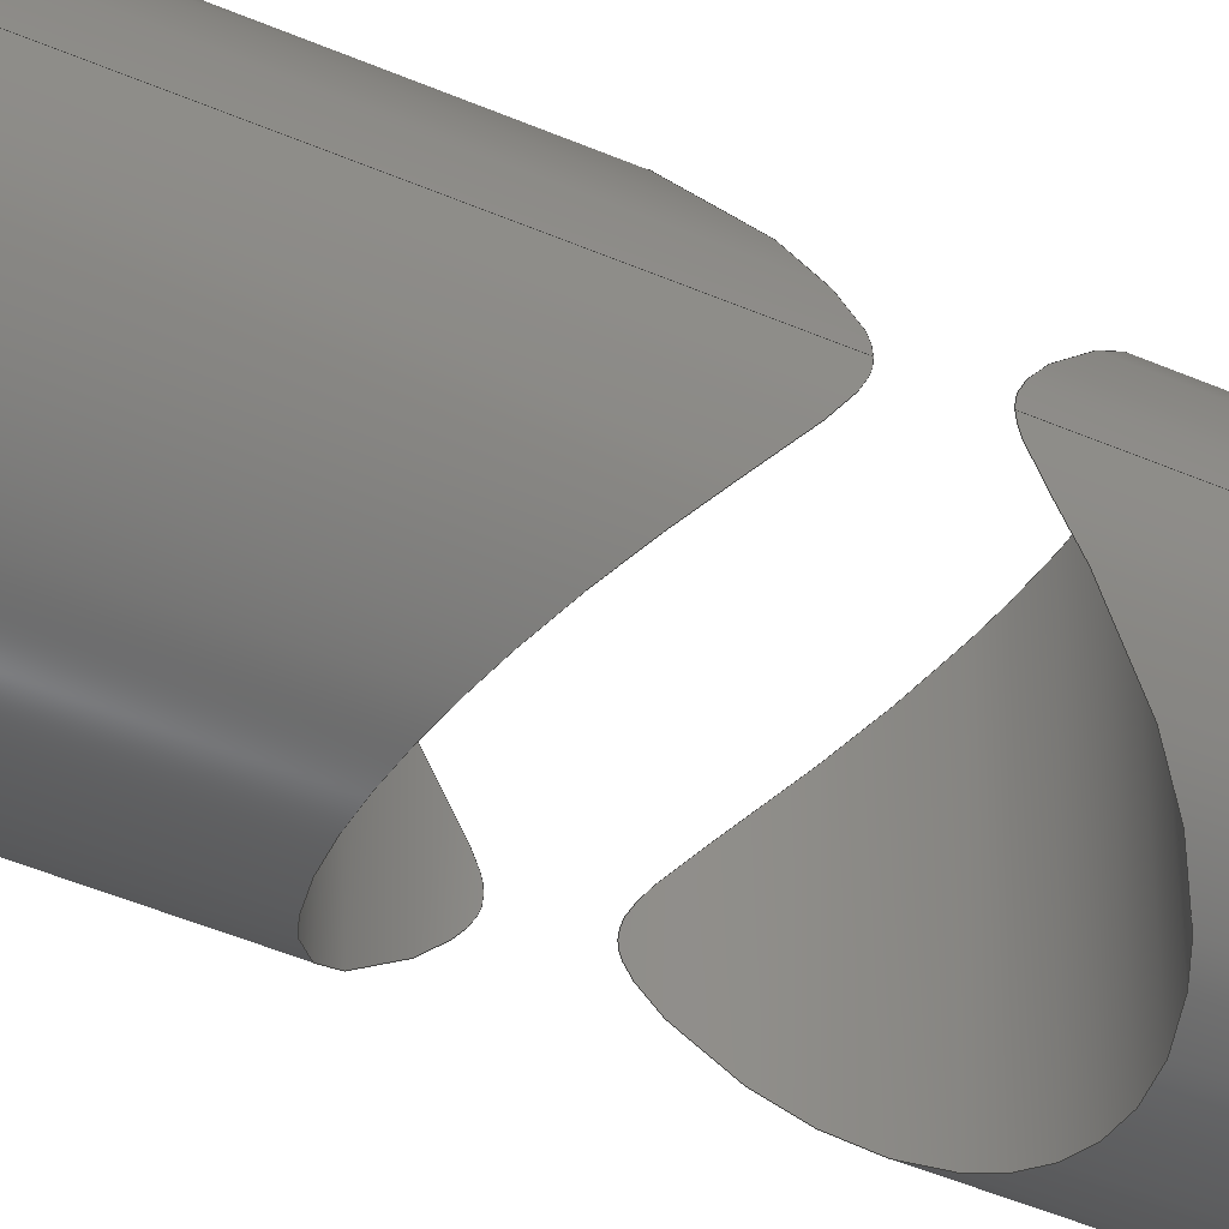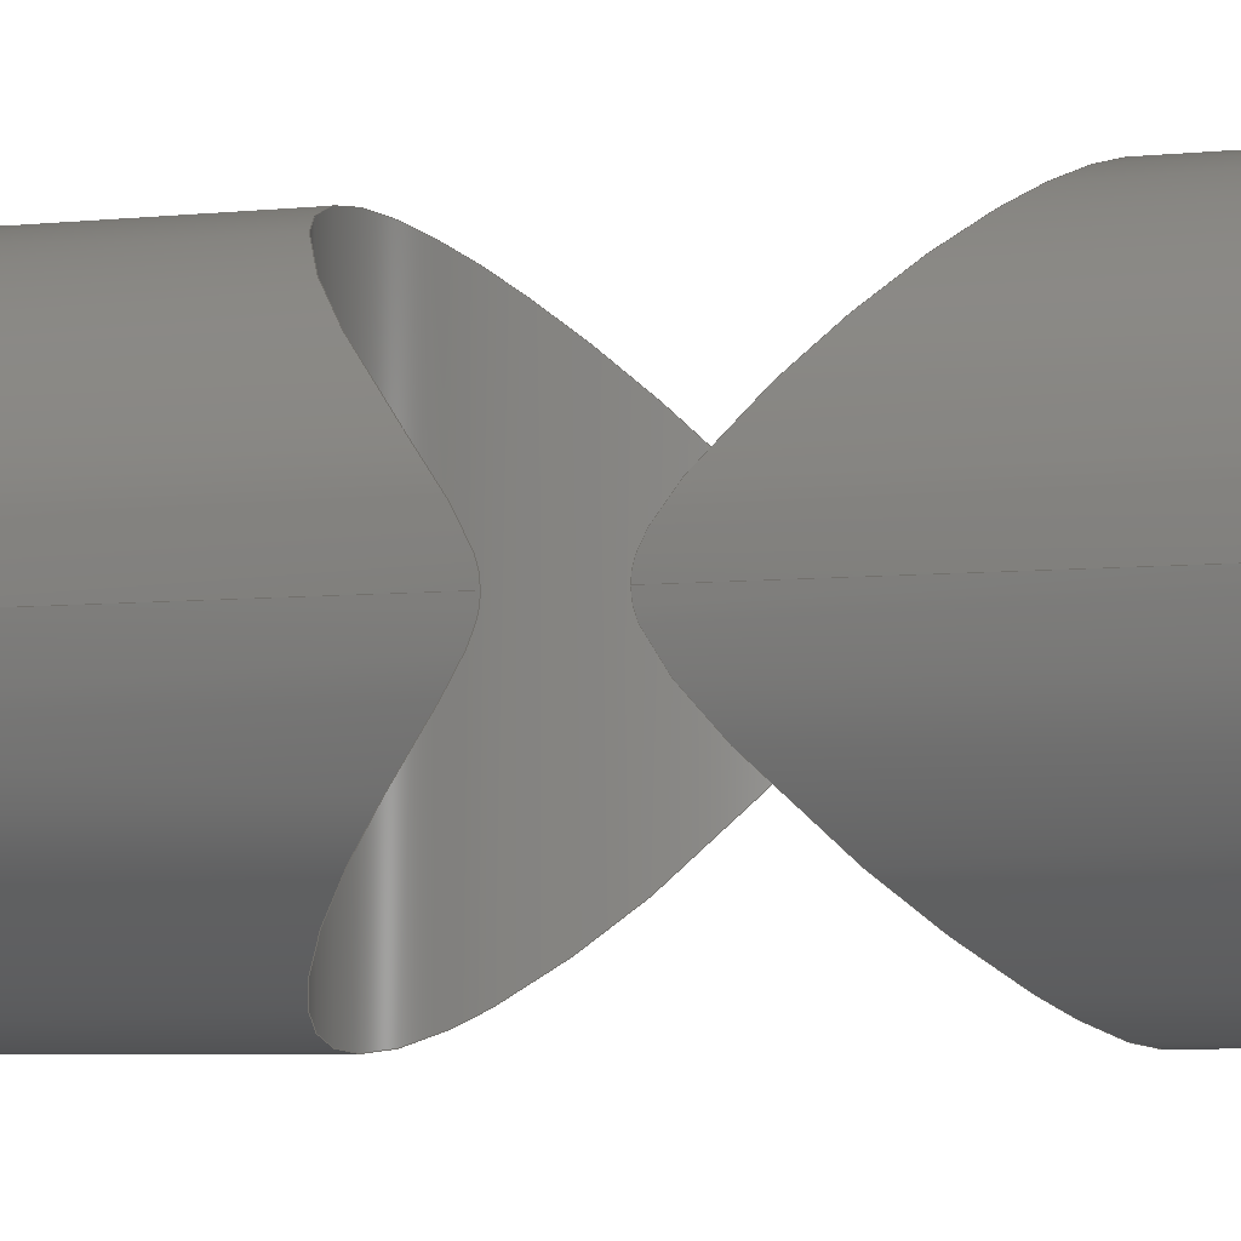
<metadata>
{"format":"step","ext":"step","renderer":"f3d","projection":"perspective","resolution":1024,"background":"white","views":[{"elev":-45.1,"azim":63.1,"up":"+Z"},{"elev":-3.9,"azim":116.2,"up":"+Z"}]}
</metadata>
<code>
ISO-10303-21;
DATA;
#1=MECHANICAL_DESIGN_GEOMETRIC_PRESENTATION_REPRESENTATION('',(#4,#5),
#300);
#2=SHAPE_REPRESENTATION_RELATIONSHIP('SRR','None',#307,#3);
#3=ADVANCED_BREP_SHAPE_REPRESENTATION('',(#6,#7),#299);
#4=STYLED_ITEM('',(#316),#6);
#5=STYLED_ITEM('',(#316),#7);
#6=MANIFOLD_SOLID_BREP('Body1',#97);
#7=MANIFOLD_SOLID_BREP('Body2',#98);
#8=FACE_BOUND('',#33,.T.);
#9=PLANE('',#115);
#10=PLANE('',#119);
#11=PLANE('',#120);
#12=CIRCLE('',#114,0.3);
#13=CIRCLE('',#116,0.15);
#14=CIRCLE('',#118,0.15);
#15=CIRCLE('',#121,0.3);
#16=LINE('',#219,#19);
#17=LINE('',#226,#20);
#18=LINE('',#234,#21);
#19=VECTOR('',#130,0.3);
#20=VECTOR('',#139,0.15);
#21=VECTOR('',#150,0.3);
#22=FACE_OUTER_BOUND('',#30,.T.);
#23=FACE_OUTER_BOUND('',#31,.T.);
#24=FACE_OUTER_BOUND('',#32,.T.);
#25=FACE_OUTER_BOUND('',#34,.T.);
#26=FACE_OUTER_BOUND('',#35,.T.);
#27=FACE_OUTER_BOUND('',#36,.T.);
#28=FACE_OUTER_BOUND('',#37,.T.);
#29=FACE_OUTER_BOUND('',#38,.T.);
#30=EDGE_LOOP('',(#62,#63));
#31=EDGE_LOOP('',(#64,#65,#66,#67,#68));
#32=EDGE_LOOP('',(#69));
#33=EDGE_LOOP('',(#70));
#34=EDGE_LOOP('',(#71,#72,#73,#74));
#35=EDGE_LOOP('',(#75));
#36=EDGE_LOOP('',(#76));
#37=EDGE_LOOP('',(#77,#78,#79,#80,#81));
#38=EDGE_LOOP('',(#82,#83));
#39=B_SPLINE_CURVE_WITH_KNOTS('',3,(#157,#158,#159,#160,#161,#162,#163,
#164,#165,#166,#167,#168,#169,#170,#171,#172,#173,#174,#175,#176,#177,#178,
#179,#180,#181,#182,#183,#184,#185,#186),.UNSPECIFIED.,.F.,.F.,(4,2,2,2,
2,2,2,2,2,2,2,2,2,2,4),(0,0.03809,0.07617,0.1523,
0.3047,0.4283,0.4902,0.552,0.6138,
0.6756,0.7993,0.9516,1.028,
1.066,1.104),.UNSPECIFIED.);
#40=B_SPLINE_CURVE_WITH_KNOTS('',3,(#187,#188,#189,#190,#191,#192,#193,
#194,#195,#196,#197,#198,#199,#200,#201,#202,#203,#204,#205,#206,#207,#208,
#209,#210,#211,#212,#213,#214,#215,#216),.UNSPECIFIED.,.F.,.F.,(4,2,2,2,
2,2,2,2,2,2,2,2,2,2,4),(1.104,1.142,1.18,
1.256,1.409,1.532,1.594,1.656,
1.718,1.78,1.903,2.056,2.132,
2.17,2.208),.UNSPECIFIED.);
#41=B_SPLINE_CURVE_WITH_KNOTS('',3,(#236,#237,#238,#239,#240,#241,#242,
#243,#244,#245,#246,#247,#248,#249,#250,#251,#252,#253,#254,#255,#256,#257,
#258,#259,#260,#261,#262,#263,#264,#265),.UNSPECIFIED.,.F.,.F.,(4,2,2,2,
2,2,2,2,2,2,2,2,2,2,4),(1.104,1.142,1.18,
1.256,1.409,1.532,1.594,1.656,
1.718,1.78,1.903,2.056,2.132,
2.17,2.208),.UNSPECIFIED.);
#42=B_SPLINE_CURVE_WITH_KNOTS('',3,(#266,#267,#268,#269,#270,#271,#272,
#273,#274,#275,#276,#277,#278,#279,#280,#281,#282,#283,#284,#285,#286,#287,
#288,#289,#290,#291,#292,#293,#294,#295),.UNSPECIFIED.,.F.,.F.,(4,2,2,2,
2,2,2,2,2,2,2,2,2,2,4),(0,0.03809,0.07617,0.1523,
0.3047,0.4283,0.4902,0.552,0.6138,
0.6756,0.7993,0.9516,1.028,
1.066,1.104),.UNSPECIFIED.);
#43=VERTEX_POINT('',#155);
#44=VERTEX_POINT('',#156);
#45=VERTEX_POINT('',#218);
#46=VERTEX_POINT('',#222);
#47=VERTEX_POINT('',#225);
#48=VERTEX_POINT('',#230);
#49=VERTEX_POINT('',#233);
#50=VERTEX_POINT('',#235);
#51=EDGE_CURVE('',#43,#44,#39,.T.);
#52=EDGE_CURVE('',#44,#43,#40,.T.);
#53=EDGE_CURVE('',#44,#45,#16,.T.);
#54=EDGE_CURVE('',#45,#45,#12,.T.);
#55=EDGE_CURVE('',#46,#46,#13,.T.);
#56=EDGE_CURVE('',#46,#47,#17,.T.);
#57=EDGE_CURVE('',#47,#47,#14,.T.);
#58=EDGE_CURVE('',#48,#48,#15,.T.);
#59=EDGE_CURVE('',#48,#49,#18,.T.);
#60=EDGE_CURVE('',#49,#50,#41,.T.);
#61=EDGE_CURVE('',#50,#49,#42,.T.);
#62=ORIENTED_EDGE('',*,*,#51,.F.);
#63=ORIENTED_EDGE('',*,*,#52,.F.);
#64=ORIENTED_EDGE('',*,*,#51,.T.);
#65=ORIENTED_EDGE('',*,*,#53,.T.);
#66=ORIENTED_EDGE('',*,*,#54,.T.);
#67=ORIENTED_EDGE('',*,*,#53,.F.);
#68=ORIENTED_EDGE('',*,*,#52,.T.);
#69=ORIENTED_EDGE('',*,*,#54,.F.);
#70=ORIENTED_EDGE('',*,*,#55,.T.);
#71=ORIENTED_EDGE('',*,*,#55,.F.);
#72=ORIENTED_EDGE('',*,*,#56,.T.);
#73=ORIENTED_EDGE('',*,*,#57,.T.);
#74=ORIENTED_EDGE('',*,*,#56,.F.);
#75=ORIENTED_EDGE('',*,*,#57,.F.);
#76=ORIENTED_EDGE('',*,*,#58,.T.);
#77=ORIENTED_EDGE('',*,*,#58,.F.);
#78=ORIENTED_EDGE('',*,*,#59,.T.);
#79=ORIENTED_EDGE('',*,*,#60,.T.);
#80=ORIENTED_EDGE('',*,*,#61,.T.);
#81=ORIENTED_EDGE('',*,*,#59,.F.);
#82=ORIENTED_EDGE('',*,*,#61,.F.);
#83=ORIENTED_EDGE('',*,*,#60,.F.);
#84=CYLINDRICAL_SURFACE('',#112,0.305);
#85=CYLINDRICAL_SURFACE('',#113,0.3);
#86=CYLINDRICAL_SURFACE('',#117,0.15);
#87=CYLINDRICAL_SURFACE('',#122,0.3);
#88=CYLINDRICAL_SURFACE('',#123,0.305);
#89=ADVANCED_FACE('',(#22),#84,.F.);
#90=ADVANCED_FACE('',(#23),#85,.T.);
#91=ADVANCED_FACE('',(#24,#8),#9,.F.);
#92=ADVANCED_FACE('',(#25),#86,.T.);
#93=ADVANCED_FACE('',(#26),#10,.F.);
#94=ADVANCED_FACE('',(#27),#11,.T.);
#95=ADVANCED_FACE('',(#28),#87,.T.);
#96=ADVANCED_FACE('',(#29),#88,.F.);
#97=CLOSED_SHELL('',(#89,#90,#91,#92,#93));
#98=CLOSED_SHELL('',(#94,#95,#96));
#99=DERIVED_UNIT_ELEMENT(#101,1);
#100=DERIVED_UNIT_ELEMENT(#302,3);
#101=(
MASS_UNIT()
NAMED_UNIT(*)
SI_UNIT(.KILO.,.GRAM.)
);
#102=DERIVED_UNIT((#99,#100));
#103=MEASURE_REPRESENTATION_ITEM('density measure',
POSITIVE_RATIO_MEASURE(7850),#102);
#104=PROPERTY_DEFINITION_REPRESENTATION(#109,#106);
#105=PROPERTY_DEFINITION_REPRESENTATION(#110,#107);
#106=REPRESENTATION('material name',(#108),#299);
#107=REPRESENTATION('density',(#103),#299);
#108=DESCRIPTIVE_REPRESENTATION_ITEM('Steel','Steel');
#109=PROPERTY_DEFINITION('material property','material name',#309);
#110=PROPERTY_DEFINITION('material property','density of part',#309);
#111=AXIS2_PLACEMENT_3D('placement',#153,#124,#125);
#112=AXIS2_PLACEMENT_3D('',#154,#126,#127);
#113=AXIS2_PLACEMENT_3D('',#217,#128,#129);
#114=AXIS2_PLACEMENT_3D('',#220,#131,#132);
#115=AXIS2_PLACEMENT_3D('',#221,#133,#134);
#116=AXIS2_PLACEMENT_3D('',#223,#135,#136);
#117=AXIS2_PLACEMENT_3D('',#224,#137,#138);
#118=AXIS2_PLACEMENT_3D('',#227,#140,#141);
#119=AXIS2_PLACEMENT_3D('',#228,#142,#143);
#120=AXIS2_PLACEMENT_3D('',#229,#144,#145);
#121=AXIS2_PLACEMENT_3D('',#231,#146,#147);
#122=AXIS2_PLACEMENT_3D('',#232,#148,#149);
#123=AXIS2_PLACEMENT_3D('',#296,#151,#152);
#124=DIRECTION('axis',(0,0,1));
#125=DIRECTION('refdir',(1,0,0));
#126=DIRECTION('center_axis',(0,0,1));
#127=DIRECTION('ref_axis',(1,0,0));
#128=DIRECTION('center_axis',(0,1,0));
#129=DIRECTION('ref_axis',(-1,0,0));
#130=DIRECTION('',(0,-1,0));
#131=DIRECTION('center_axis',(0,1,0));
#132=DIRECTION('ref_axis',(-1,0,0));
#133=DIRECTION('center_axis',(0,1,0));
#134=DIRECTION('ref_axis',(-1,0,0));
#135=DIRECTION('center_axis',(0,1,0));
#136=DIRECTION('ref_axis',(1,0,0));
#137=DIRECTION('center_axis',(0,1,0));
#138=DIRECTION('ref_axis',(1,0,0));
#139=DIRECTION('',(0,-1,0));
#140=DIRECTION('center_axis',(0,1,0));
#141=DIRECTION('ref_axis',(1,0,0));
#142=DIRECTION('center_axis',(0,1,0));
#143=DIRECTION('ref_axis',(1,0,0));
#144=DIRECTION('center_axis',(0,1,0));
#145=DIRECTION('ref_axis',(-1,0,0));
#146=DIRECTION('center_axis',(0,1,0));
#147=DIRECTION('ref_axis',(-1,0,0));
#148=DIRECTION('center_axis',(0,1,0));
#149=DIRECTION('ref_axis',(-1,0,0));
#150=DIRECTION('',(0,-1,0));
#151=DIRECTION('center_axis',(0,0,1));
#152=DIRECTION('ref_axis',(1,0,0));
#153=CARTESIAN_POINT('',(0,0,0));
#154=CARTESIAN_POINT('Origin',(-3.686e-18,1.4,0));
#155=CARTESIAN_POINT('',(-0.3,1.345,0));
#156=CARTESIAN_POINT('',(0.3,1.345,-3.674e-17));
#157=CARTESIAN_POINT('Ctrl Pts',(-0.3,1.345,0));
#158=CARTESIAN_POINT('Ctrl Pts',(-0.3,1.345,-0.0127));
#159=CARTESIAN_POINT('Ctrl Pts',(-0.2993,1.341,-0.02276));
#160=CARTESIAN_POINT('Ctrl Pts',(-0.2972,1.331,-0.0418));
#161=CARTESIAN_POINT('Ctrl Pts',(-0.2958,1.325,-0.05062));
#162=CARTESIAN_POINT('Ctrl Pts',(-0.2905,1.306,-0.07716));
#163=CARTESIAN_POINT('Ctrl Pts',(-0.2854,1.291,-0.09449));
#164=CARTESIAN_POINT('Ctrl Pts',(-0.2641,1.244,-0.1473));
#165=CARTESIAN_POINT('Ctrl Pts',(-0.2418,1.21,-0.1825));
#166=CARTESIAN_POINT('Ctrl Pts',(-0.1881,1.158,-0.2362));
#167=CARTESIAN_POINT('Ctrl Pts',(-0.1565,1.135,-0.2591));
#168=CARTESIAN_POINT('Ctrl Pts',(-0.1014,1.112,-0.283));
#169=CARTESIAN_POINT('Ctrl Pts',(-0.08182,1.105,-0.2894));
#170=CARTESIAN_POINT('Ctrl Pts',(-0.04141,1.097,-0.2978));
#171=CARTESIAN_POINT('Ctrl Pts',(-0.02061,1.095,-0.3));
#172=CARTESIAN_POINT('Ctrl Pts',(0.02061,1.095,-0.3));
#173=CARTESIAN_POINT('Ctrl Pts',(0.04141,1.097,-0.2978));
#174=CARTESIAN_POINT('Ctrl Pts',(0.08182,1.105,-0.2894));
#175=CARTESIAN_POINT('Ctrl Pts',(0.1014,1.112,-0.283));
#176=CARTESIAN_POINT('Ctrl Pts',(0.1565,1.135,-0.2591));
#177=CARTESIAN_POINT('Ctrl Pts',(0.1881,1.158,-0.2362));
#178=CARTESIAN_POINT('Ctrl Pts',(0.2418,1.21,-0.1825));
#179=CARTESIAN_POINT('Ctrl Pts',(0.2641,1.244,-0.1473));
#180=CARTESIAN_POINT('Ctrl Pts',(0.2854,1.291,-0.09449));
#181=CARTESIAN_POINT('Ctrl Pts',(0.2905,1.306,-0.07716));
#182=CARTESIAN_POINT('Ctrl Pts',(0.2958,1.325,-0.05062));
#183=CARTESIAN_POINT('Ctrl Pts',(0.2972,1.331,-0.0418));
#184=CARTESIAN_POINT('Ctrl Pts',(0.2993,1.341,-0.02276));
#185=CARTESIAN_POINT('Ctrl Pts',(0.3,1.345,-0.0127));
#186=CARTESIAN_POINT('Ctrl Pts',(0.3,1.345,-5.204e-18));
#187=CARTESIAN_POINT('Ctrl Pts',(0.3,1.345,-5.204e-18));
#188=CARTESIAN_POINT('Ctrl Pts',(0.3,1.345,0.0127));
#189=CARTESIAN_POINT('Ctrl Pts',(0.2993,1.341,0.02276));
#190=CARTESIAN_POINT('Ctrl Pts',(0.2972,1.331,0.0418));
#191=CARTESIAN_POINT('Ctrl Pts',(0.2958,1.325,0.05062));
#192=CARTESIAN_POINT('Ctrl Pts',(0.2905,1.306,0.07716));
#193=CARTESIAN_POINT('Ctrl Pts',(0.2854,1.291,0.09449));
#194=CARTESIAN_POINT('Ctrl Pts',(0.2641,1.244,0.1473));
#195=CARTESIAN_POINT('Ctrl Pts',(0.2418,1.21,0.1825));
#196=CARTESIAN_POINT('Ctrl Pts',(0.1881,1.158,0.2362));
#197=CARTESIAN_POINT('Ctrl Pts',(0.1565,1.135,0.2591));
#198=CARTESIAN_POINT('Ctrl Pts',(0.1014,1.112,0.283));
#199=CARTESIAN_POINT('Ctrl Pts',(0.08182,1.105,0.2894));
#200=CARTESIAN_POINT('Ctrl Pts',(0.04141,1.097,0.2978));
#201=CARTESIAN_POINT('Ctrl Pts',(0.02061,1.095,0.3));
#202=CARTESIAN_POINT('Ctrl Pts',(-0.02061,1.095,0.3));
#203=CARTESIAN_POINT('Ctrl Pts',(-0.04141,1.097,0.2978));
#204=CARTESIAN_POINT('Ctrl Pts',(-0.08182,1.105,0.2894));
#205=CARTESIAN_POINT('Ctrl Pts',(-0.1014,1.112,0.283));
#206=CARTESIAN_POINT('Ctrl Pts',(-0.1565,1.135,0.2591));
#207=CARTESIAN_POINT('Ctrl Pts',(-0.1881,1.158,0.2362));
#208=CARTESIAN_POINT('Ctrl Pts',(-0.2418,1.21,0.1825));
#209=CARTESIAN_POINT('Ctrl Pts',(-0.2641,1.244,0.1473));
#210=CARTESIAN_POINT('Ctrl Pts',(-0.2854,1.291,0.09449));
#211=CARTESIAN_POINT('Ctrl Pts',(-0.2905,1.306,0.07716));
#212=CARTESIAN_POINT('Ctrl Pts',(-0.2958,1.325,0.05062));
#213=CARTESIAN_POINT('Ctrl Pts',(-0.2972,1.331,0.0418));
#214=CARTESIAN_POINT('Ctrl Pts',(-0.2993,1.341,0.02276));
#215=CARTESIAN_POINT('Ctrl Pts',(-0.3,1.345,0.0127));
#216=CARTESIAN_POINT('Ctrl Pts',(-0.3,1.345,0));
#217=CARTESIAN_POINT('Origin',(0,0.6,0));
#218=CARTESIAN_POINT('',(0.3,0.6,-3.674e-17));
#219=CARTESIAN_POINT('',(0.3,0.6,-3.674e-17));
#220=CARTESIAN_POINT('Origin',(0,0.6,0));
#221=CARTESIAN_POINT('Origin',(0,0.6,0));
#222=CARTESIAN_POINT('',(-0.15,0.6,1.837e-17));
#223=CARTESIAN_POINT('Origin',(0,0.6,0));
#224=CARTESIAN_POINT('Origin',(0,0,0));
#225=CARTESIAN_POINT('',(-0.15,0,1.837e-17));
#226=CARTESIAN_POINT('',(-0.15,0,1.837e-17));
#227=CARTESIAN_POINT('Origin',(0,0,0));
#228=CARTESIAN_POINT('Origin',(0,0,0));
#229=CARTESIAN_POINT('Origin',(0,2.6,0));
#230=CARTESIAN_POINT('',(0.3,2.6,-3.674e-17));
#231=CARTESIAN_POINT('Origin',(0,2.6,0));
#232=CARTESIAN_POINT('Origin',(0,0.6,0));
#233=CARTESIAN_POINT('',(0.3,1.455,-3.674e-17));
#234=CARTESIAN_POINT('',(0.3,0.6,-3.674e-17));
#235=CARTESIAN_POINT('',(-0.3,1.455,0));
#236=CARTESIAN_POINT('Ctrl Pts',(0.3,1.455,0));
#237=CARTESIAN_POINT('Ctrl Pts',(0.3,1.455,-0.0127));
#238=CARTESIAN_POINT('Ctrl Pts',(0.2993,1.459,-0.02276));
#239=CARTESIAN_POINT('Ctrl Pts',(0.2972,1.469,-0.0418));
#240=CARTESIAN_POINT('Ctrl Pts',(0.2958,1.475,-0.05062));
#241=CARTESIAN_POINT('Ctrl Pts',(0.2905,1.494,-0.07716));
#242=CARTESIAN_POINT('Ctrl Pts',(0.2854,1.509,-0.09449));
#243=CARTESIAN_POINT('Ctrl Pts',(0.2641,1.556,-0.1473));
#244=CARTESIAN_POINT('Ctrl Pts',(0.2418,1.59,-0.1825));
#245=CARTESIAN_POINT('Ctrl Pts',(0.1881,1.642,-0.2362));
#246=CARTESIAN_POINT('Ctrl Pts',(0.1565,1.665,-0.2591));
#247=CARTESIAN_POINT('Ctrl Pts',(0.1014,1.688,-0.283));
#248=CARTESIAN_POINT('Ctrl Pts',(0.08182,1.695,-0.2894));
#249=CARTESIAN_POINT('Ctrl Pts',(0.04141,1.703,-0.2978));
#250=CARTESIAN_POINT('Ctrl Pts',(0.02061,1.705,-0.3));
#251=CARTESIAN_POINT('Ctrl Pts',(-0.02061,1.705,-0.3));
#252=CARTESIAN_POINT('Ctrl Pts',(-0.04141,1.703,-0.2978));
#253=CARTESIAN_POINT('Ctrl Pts',(-0.08182,1.695,-0.2894));
#254=CARTESIAN_POINT('Ctrl Pts',(-0.1014,1.688,-0.283));
#255=CARTESIAN_POINT('Ctrl Pts',(-0.1565,1.665,-0.2591));
#256=CARTESIAN_POINT('Ctrl Pts',(-0.1881,1.642,-0.2362));
#257=CARTESIAN_POINT('Ctrl Pts',(-0.2418,1.59,-0.1825));
#258=CARTESIAN_POINT('Ctrl Pts',(-0.2641,1.556,-0.1473));
#259=CARTESIAN_POINT('Ctrl Pts',(-0.2854,1.509,-0.09449));
#260=CARTESIAN_POINT('Ctrl Pts',(-0.2905,1.494,-0.07716));
#261=CARTESIAN_POINT('Ctrl Pts',(-0.2958,1.475,-0.05062));
#262=CARTESIAN_POINT('Ctrl Pts',(-0.2972,1.469,-0.0418));
#263=CARTESIAN_POINT('Ctrl Pts',(-0.2993,1.459,-0.02276));
#264=CARTESIAN_POINT('Ctrl Pts',(-0.3,1.455,-0.0127));
#265=CARTESIAN_POINT('Ctrl Pts',(-0.3,1.455,0));
#266=CARTESIAN_POINT('Ctrl Pts',(-0.3,1.455,0));
#267=CARTESIAN_POINT('Ctrl Pts',(-0.3,1.455,0.0127));
#268=CARTESIAN_POINT('Ctrl Pts',(-0.2993,1.459,0.02276));
#269=CARTESIAN_POINT('Ctrl Pts',(-0.2972,1.469,0.0418));
#270=CARTESIAN_POINT('Ctrl Pts',(-0.2958,1.475,0.05062));
#271=CARTESIAN_POINT('Ctrl Pts',(-0.2905,1.494,0.07716));
#272=CARTESIAN_POINT('Ctrl Pts',(-0.2854,1.509,0.09449));
#273=CARTESIAN_POINT('Ctrl Pts',(-0.2641,1.556,0.1473));
#274=CARTESIAN_POINT('Ctrl Pts',(-0.2418,1.59,0.1825));
#275=CARTESIAN_POINT('Ctrl Pts',(-0.1881,1.642,0.2362));
#276=CARTESIAN_POINT('Ctrl Pts',(-0.1565,1.665,0.2591));
#277=CARTESIAN_POINT('Ctrl Pts',(-0.1014,1.688,0.283));
#278=CARTESIAN_POINT('Ctrl Pts',(-0.08182,1.695,0.2894));
#279=CARTESIAN_POINT('Ctrl Pts',(-0.04141,1.703,0.2978));
#280=CARTESIAN_POINT('Ctrl Pts',(-0.02061,1.705,0.3));
#281=CARTESIAN_POINT('Ctrl Pts',(0.02061,1.705,0.3));
#282=CARTESIAN_POINT('Ctrl Pts',(0.04141,1.703,0.2978));
#283=CARTESIAN_POINT('Ctrl Pts',(0.08182,1.695,0.2894));
#284=CARTESIAN_POINT('Ctrl Pts',(0.1014,1.688,0.283));
#285=CARTESIAN_POINT('Ctrl Pts',(0.1565,1.665,0.2591));
#286=CARTESIAN_POINT('Ctrl Pts',(0.1881,1.642,0.2362));
#287=CARTESIAN_POINT('Ctrl Pts',(0.2418,1.59,0.1825));
#288=CARTESIAN_POINT('Ctrl Pts',(0.2641,1.556,0.1473));
#289=CARTESIAN_POINT('Ctrl Pts',(0.2854,1.509,0.09449));
#290=CARTESIAN_POINT('Ctrl Pts',(0.2905,1.494,0.07716));
#291=CARTESIAN_POINT('Ctrl Pts',(0.2958,1.475,0.05062));
#292=CARTESIAN_POINT('Ctrl Pts',(0.2972,1.469,0.0418));
#293=CARTESIAN_POINT('Ctrl Pts',(0.2993,1.459,0.02276));
#294=CARTESIAN_POINT('Ctrl Pts',(0.3,1.455,0.0127));
#295=CARTESIAN_POINT('Ctrl Pts',(0.3,1.455,0));
#296=CARTESIAN_POINT('Origin',(-3.686e-18,1.4,0));
#297=UNCERTAINTY_MEASURE_WITH_UNIT(LENGTH_MEASURE(0.001),#301,
'DISTANCE_ACCURACY_VALUE',
'Maximum model space distance between geometric entities at asserted c
onnectivities');
#298=UNCERTAINTY_MEASURE_WITH_UNIT(LENGTH_MEASURE(0.001),#301,
'DISTANCE_ACCURACY_VALUE',
'Maximum model space distance between geometric entities at asserted c
onnectivities');
#299=(
GEOMETRIC_REPRESENTATION_CONTEXT(3)
GLOBAL_UNCERTAINTY_ASSIGNED_CONTEXT((#297))
GLOBAL_UNIT_ASSIGNED_CONTEXT((#301,#303,#304))
REPRESENTATION_CONTEXT('','3D')
);
#300=(
GEOMETRIC_REPRESENTATION_CONTEXT(3)
GLOBAL_UNCERTAINTY_ASSIGNED_CONTEXT((#298))
GLOBAL_UNIT_ASSIGNED_CONTEXT((#301,#303,#304))
REPRESENTATION_CONTEXT('','3D')
);
#301=(
LENGTH_UNIT()
NAMED_UNIT(*)
SI_UNIT(.CENTI.,.METRE.)
);
#302=(
LENGTH_UNIT()
NAMED_UNIT(*)
SI_UNIT($,.METRE.)
);
#303=(
NAMED_UNIT(*)
PLANE_ANGLE_UNIT()
SI_UNIT($,.RADIAN.)
);
#304=(
NAMED_UNIT(*)
SI_UNIT($,.STERADIAN.)
SOLID_ANGLE_UNIT()
);
#305=SHAPE_DEFINITION_REPRESENTATION(#306,#307);
#306=PRODUCT_DEFINITION_SHAPE('',$,#309);
#307=SHAPE_REPRESENTATION('',(#111),#299);
#308=PRODUCT_DEFINITION_CONTEXT('part definition',#313,'design');
#309=PRODUCT_DEFINITION('sprzaczka','sprzaczka v4',#310,#308);
#310=PRODUCT_DEFINITION_FORMATION('',$,#315);
#311=PRODUCT_RELATED_PRODUCT_CATEGORY('sprzaczka v4','sprzaczka v4',(#315));
#312=APPLICATION_PROTOCOL_DEFINITION('international standard',
'automotive_design',2009,#313);
#313=APPLICATION_CONTEXT(
'Core Data for Automotive Mechanical Design Process');
#314=PRODUCT_CONTEXT('part definition',#313,'mechanical');
#315=PRODUCT('sprzaczka','sprzaczka v4',$,(#314));
#316=PRESENTATION_STYLE_ASSIGNMENT((#317));
#317=SURFACE_STYLE_USAGE(.BOTH.,#318);
#318=SURFACE_SIDE_STYLE('',(#319));
#319=SURFACE_STYLE_FILL_AREA(#320);
#320=FILL_AREA_STYLE('Steel - Satin',(#321));
#321=FILL_AREA_STYLE_COLOUR('Steel - Satin',#322);
#322=COLOUR_RGB('Steel - Satin',0.6275,0.6275,0.6275);
ENDSEC;
END-ISO-10303-21;

</code>
